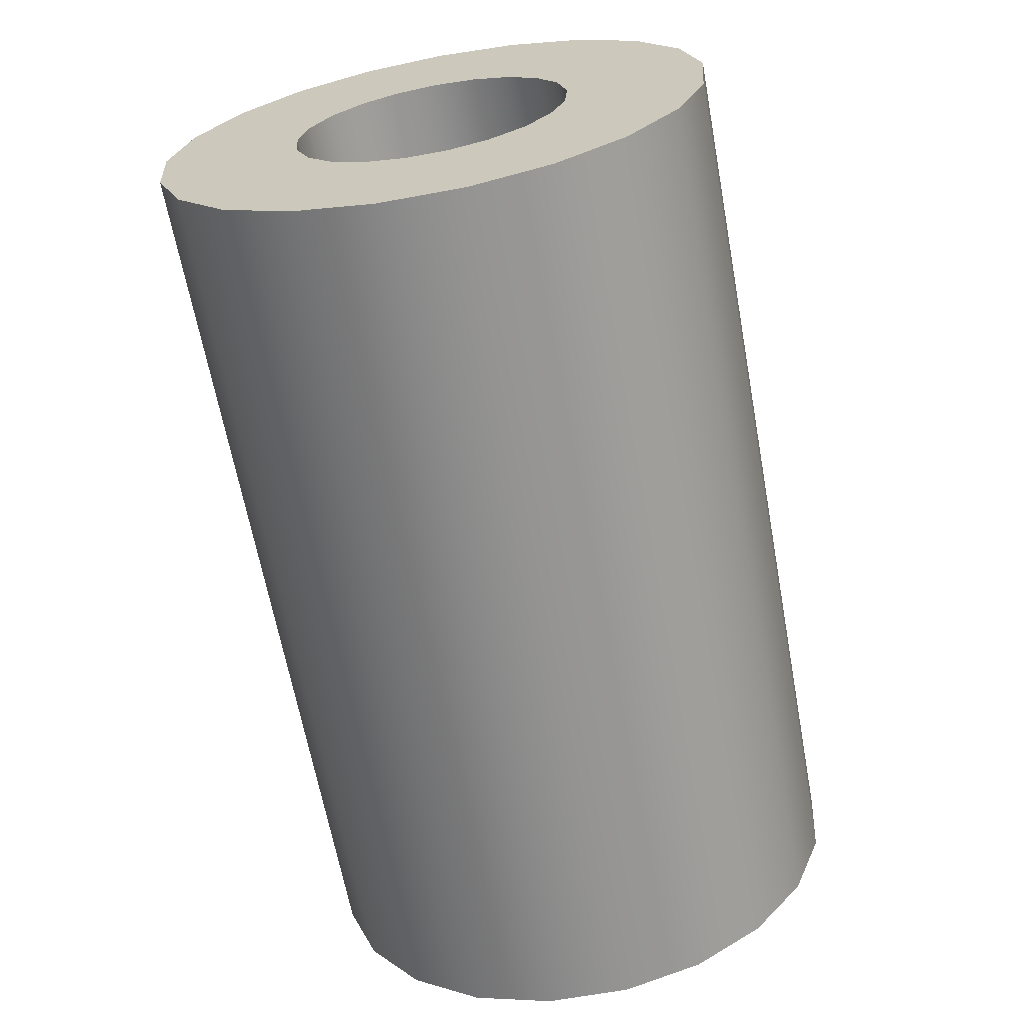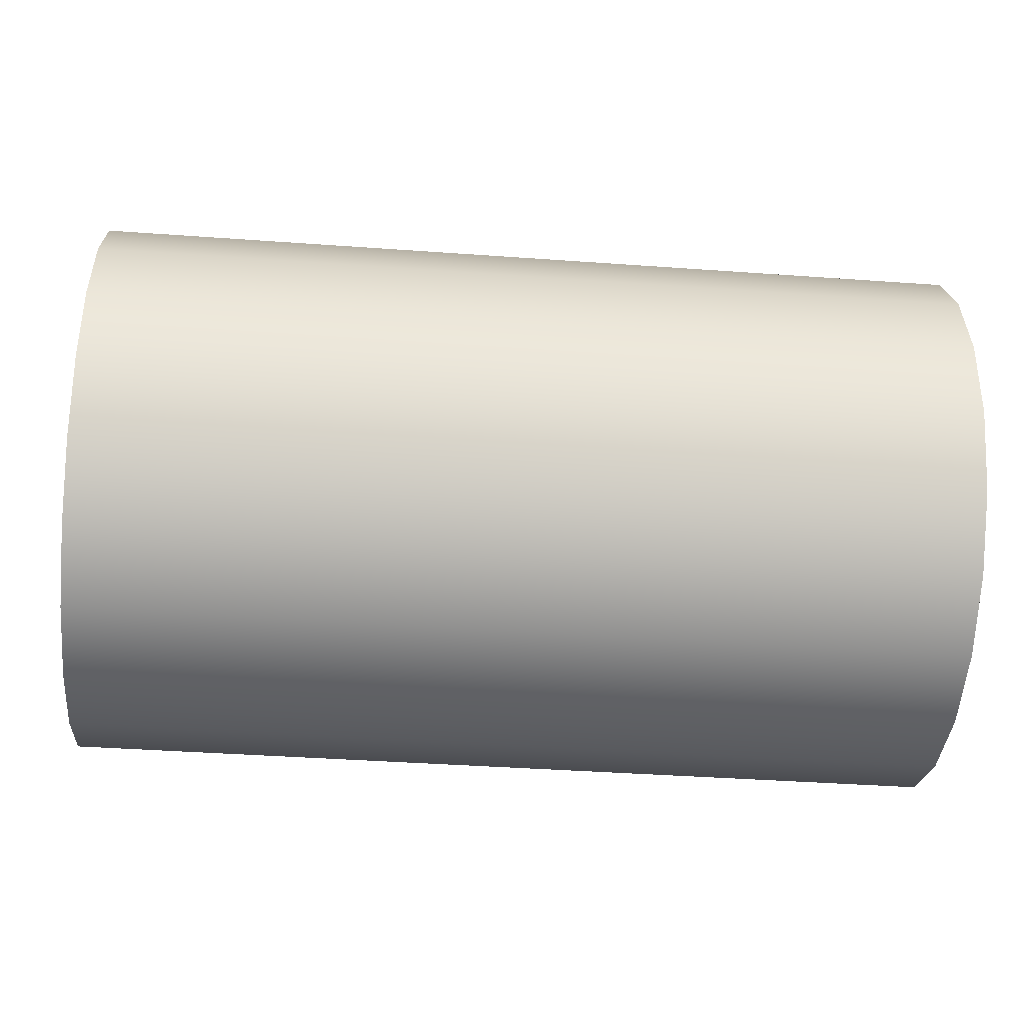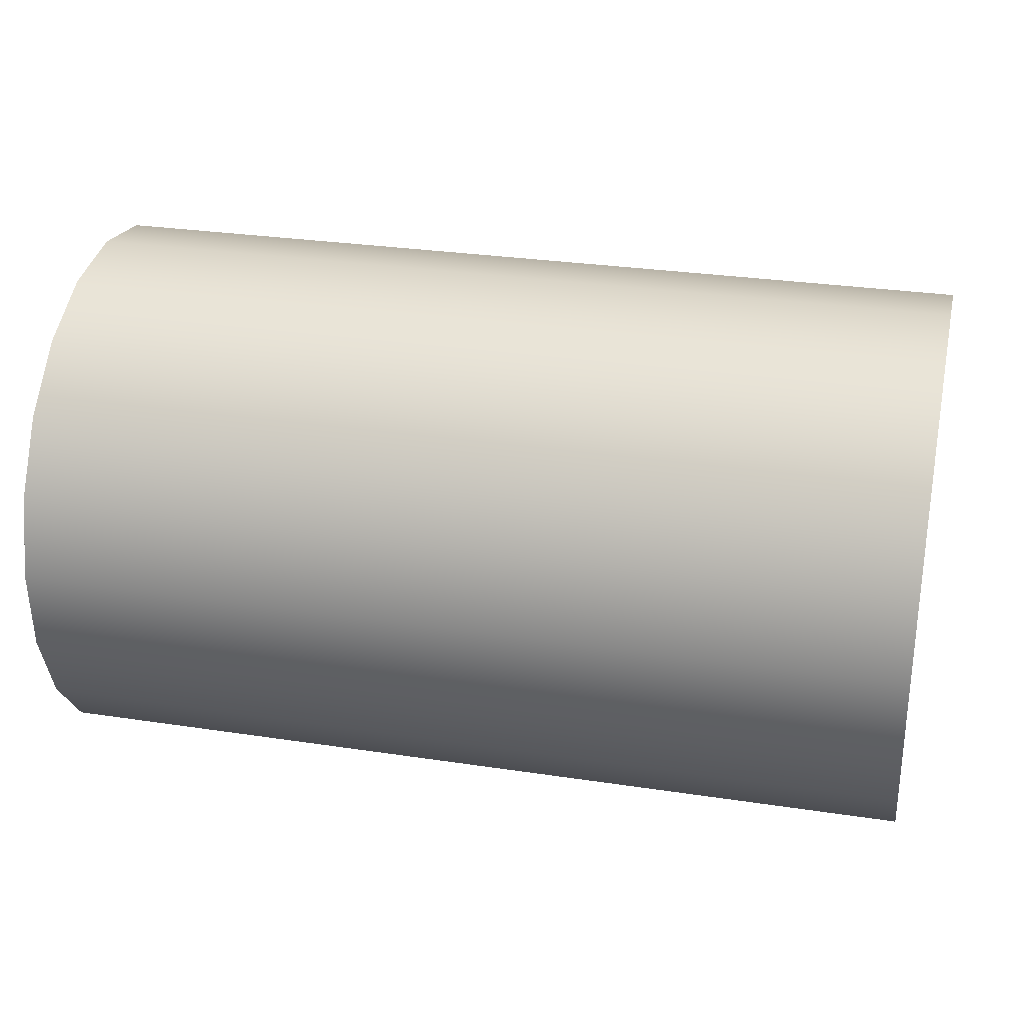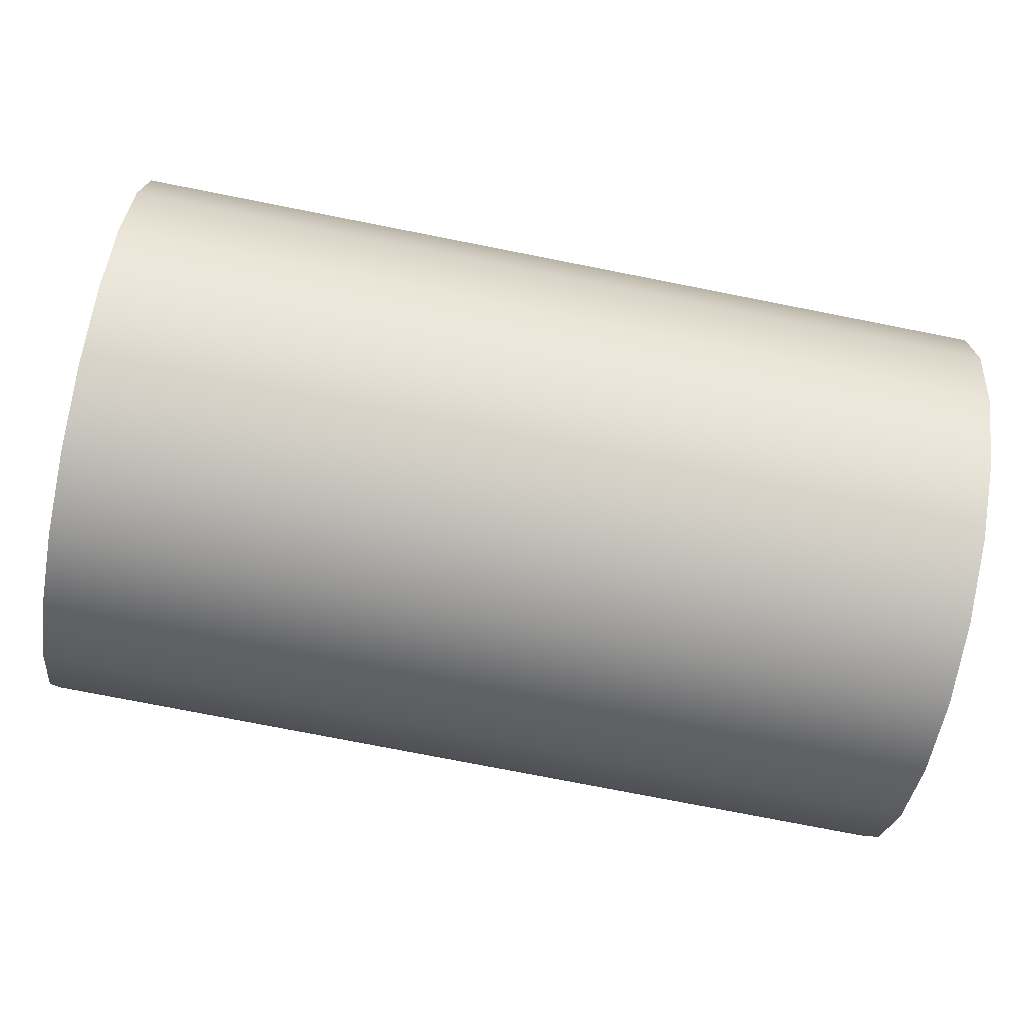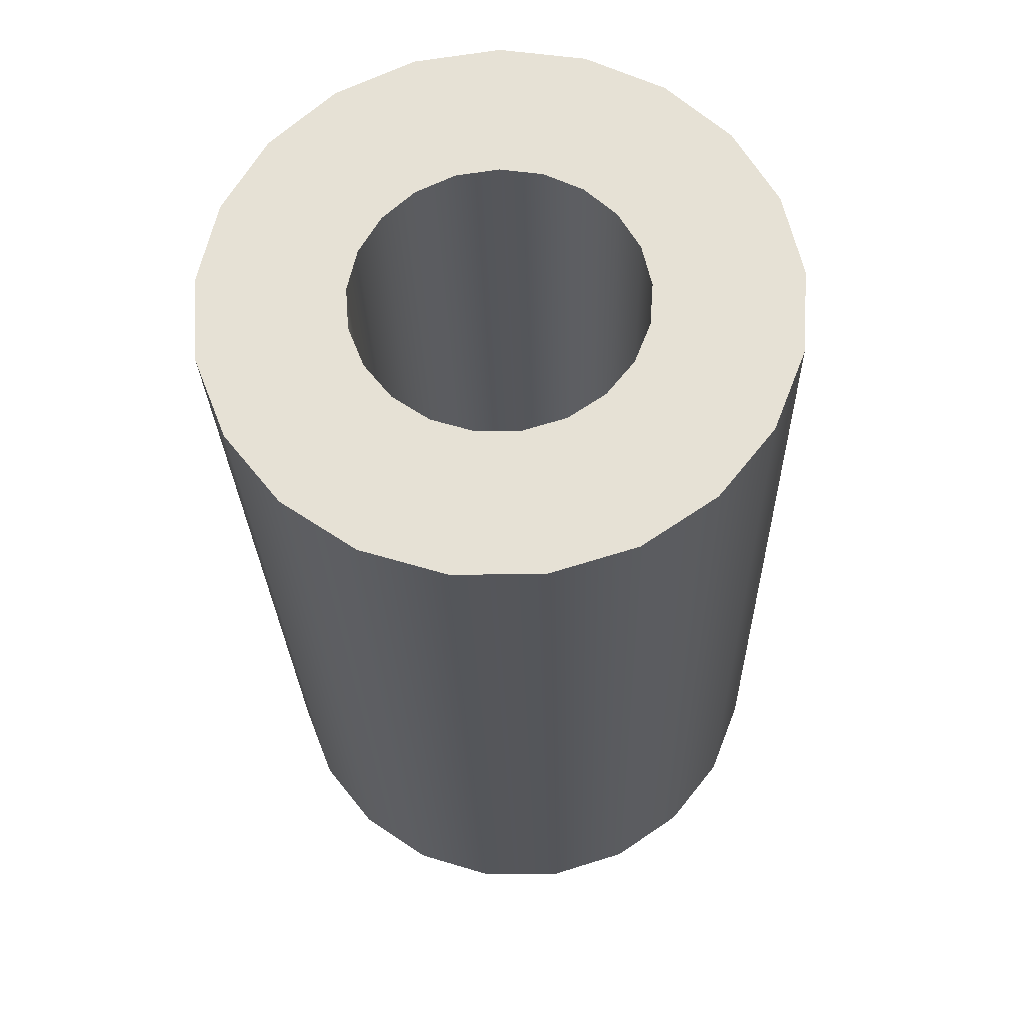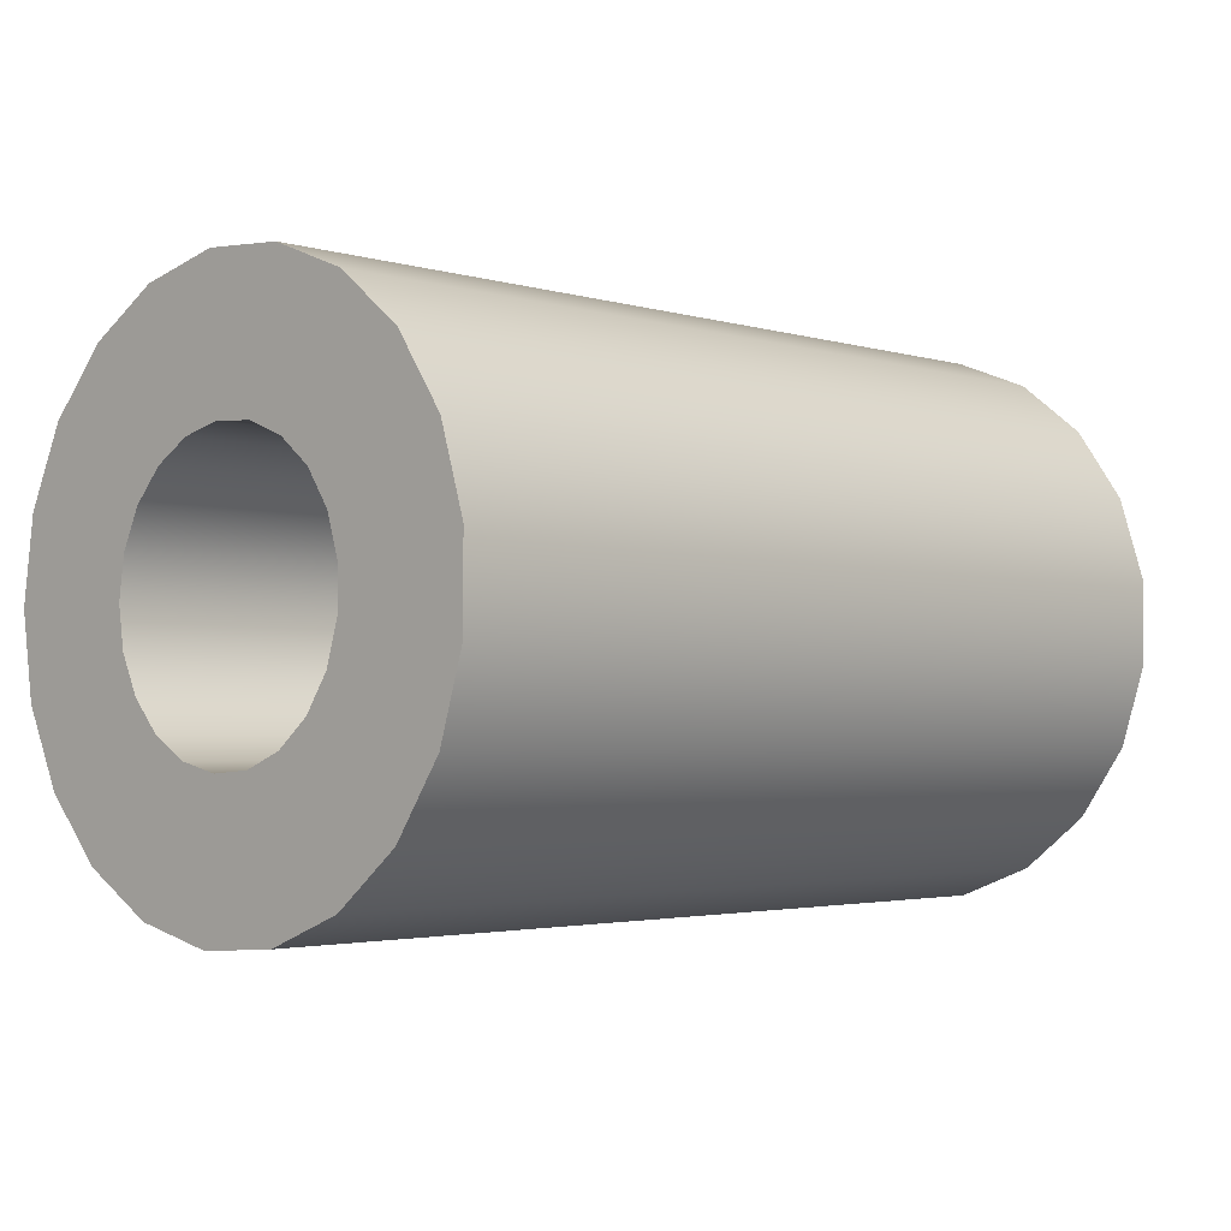
<metadata>
{"format":"obj","ext":"obj","renderer":"f3d","projection":"perspective","resolution":1024,"background":"white","views":[{"elev":-65.1,"azim":100.5,"up":"+Y"},{"elev":-39.9,"azim":-5.1,"up":"+Y"},{"elev":28.9,"azim":-167.2,"up":"+Y"},{"elev":-76.4,"azim":-11.1,"up":"+Y"},{"elev":-26.1,"azim":91.5,"up":"+Y"},{"elev":-2.7,"azim":-46.3,"up":"+Z"}]}
</metadata>
<code>
g default
v 8 2.5 -0
v 8 2.389 -0.7369
v 8 2.066 -1.408
v 8 1.559 -1.955
v 8 0.9134 -2.327
v 8 0.1868 -2.493
v 8 -0.5563 -2.437
v 8 -1.25 -2.165
v 8 -1.833 -1.7
v 8 -2.252 -1.085
v 8 -2.472 -0.3726
v 8 -2.472 0.3726
v 8 -2.252 1.085
v 8 -1.833 1.7
v 8 -1.25 2.165
v 8 -0.5563 2.437
v 8 0.1868 2.493
v 8 0.9134 2.327
v 8 1.559 1.955
v 8 2.066 1.408
v 8 2.389 0.7369
v -8 2.5 0
v -8 2.389 -0.7369
v -8 2.066 -1.408
v -8 1.559 -1.955
v -8 0.9134 -2.327
v -8 0.1868 -2.493
v -8 -0.5563 -2.437
v -8 -1.25 -2.165
v -8 -1.833 -1.7
v -8 -2.252 -1.085
v -8 -2.472 -0.3726
v -8 -2.472 0.3726
v -8 -2.252 1.085
v -8 -1.833 1.7
v -8 -1.25 2.165
v -8 -0.5563 2.437
v -8 0.1868 2.493
v -8 0.9134 2.327
v -8 1.559 1.955
v -8 2.066 1.408
v -8 2.389 0.7369
v -8 5 0
v -8 4.778 -1.474
v -8 4.131 -2.817
v -8 3.117 -3.909
v -8 1.827 -4.654
v -8 0.3736 -4.986
v -8 -1.113 -4.875
v -8 -2.5 -4.33
v -8 -3.665 -3.401
v -8 -4.505 -2.169
v -8 -4.944 -0.7452
v -8 -4.944 0.7452
v -8 -4.505 2.169
v -8 -3.665 3.401
v -8 -2.5 4.33
v -8 -1.113 4.875
v -8 0.3737 4.986
v -8 1.827 4.654
v -8 3.117 3.909
v -8 4.131 2.817
v -8 4.778 1.474
v 8 5 -0
v 8 4.778 -1.474
v 8 4.131 -2.817
v 8 3.117 -3.909
v 8 1.827 -4.654
v 8 0.3736 -4.986
v 8 -1.113 -4.875
v 8 -2.5 -4.33
v 8 -3.665 -3.401
v 8 -4.505 -2.169
v 8 -4.944 -0.7452
v 8 -4.944 0.7452
v 8 -4.505 2.169
v 8 -3.665 3.401
v 8 -2.5 4.33
v 8 -1.113 4.875
v 8 0.3737 4.986
v 8 1.827 4.654
v 8 3.117 3.909
v 8 4.131 2.817
v 8 4.778 1.474
g pPipe1
f 2 1 22 23
f 3 2 23 24
f 4 3 24 25
f 5 4 25 26
f 6 5 26 27
f 7 6 27 28
f 8 7 28 29
f 9 8 29 30
f 10 9 30 31
f 11 10 31 32
f 12 11 32 33
f 13 12 33 34
f 14 13 34 35
f 15 14 35 36
f 16 15 36 37
f 17 16 37 38
f 18 17 38 39
f 19 18 39 40
f 20 19 40 41
f 21 20 41 42
f 1 21 42 22
f 23 22 43 44
f 24 23 44 45
f 25 24 45 46
f 26 25 46 47
f 27 26 47 48
f 28 27 48 49
f 29 28 49 50
f 30 29 50 51
f 31 30 51 52
f 32 31 52 53
f 33 32 53 54
f 34 33 54 55
f 35 34 55 56
f 36 35 56 57
f 37 36 57 58
f 38 37 58 59
f 39 38 59 60
f 40 39 60 61
f 41 40 61 62
f 42 41 62 63
f 22 42 63 43
f 44 43 64 65
f 45 44 65 66
f 46 45 66 67
f 47 46 67 68
f 48 47 68 69
f 49 48 69 70
f 50 49 70 71
f 51 50 71 72
f 52 51 72 73
f 53 52 73 74
f 54 53 74 75
f 55 54 75 76
f 56 55 76 77
f 57 56 77 78
f 58 57 78 79
f 59 58 79 80
f 60 59 80 81
f 61 60 81 82
f 62 61 82 83
f 63 62 83 84
f 43 63 84 64
f 65 64 1 2
f 66 65 2 3
f 67 66 3 4
f 68 67 4 5
f 69 68 5 6
f 70 69 6 7
f 71 70 7 8
f 72 71 8 9
f 73 72 9 10
f 74 73 10 11
f 75 74 11 12
f 76 75 12 13
f 77 76 13 14
f 78 77 14 15
f 79 78 15 16
f 80 79 16 17
f 81 80 17 18
f 82 81 18 19
f 83 82 19 20
f 84 83 20 21
f 64 84 21 1

</code>
